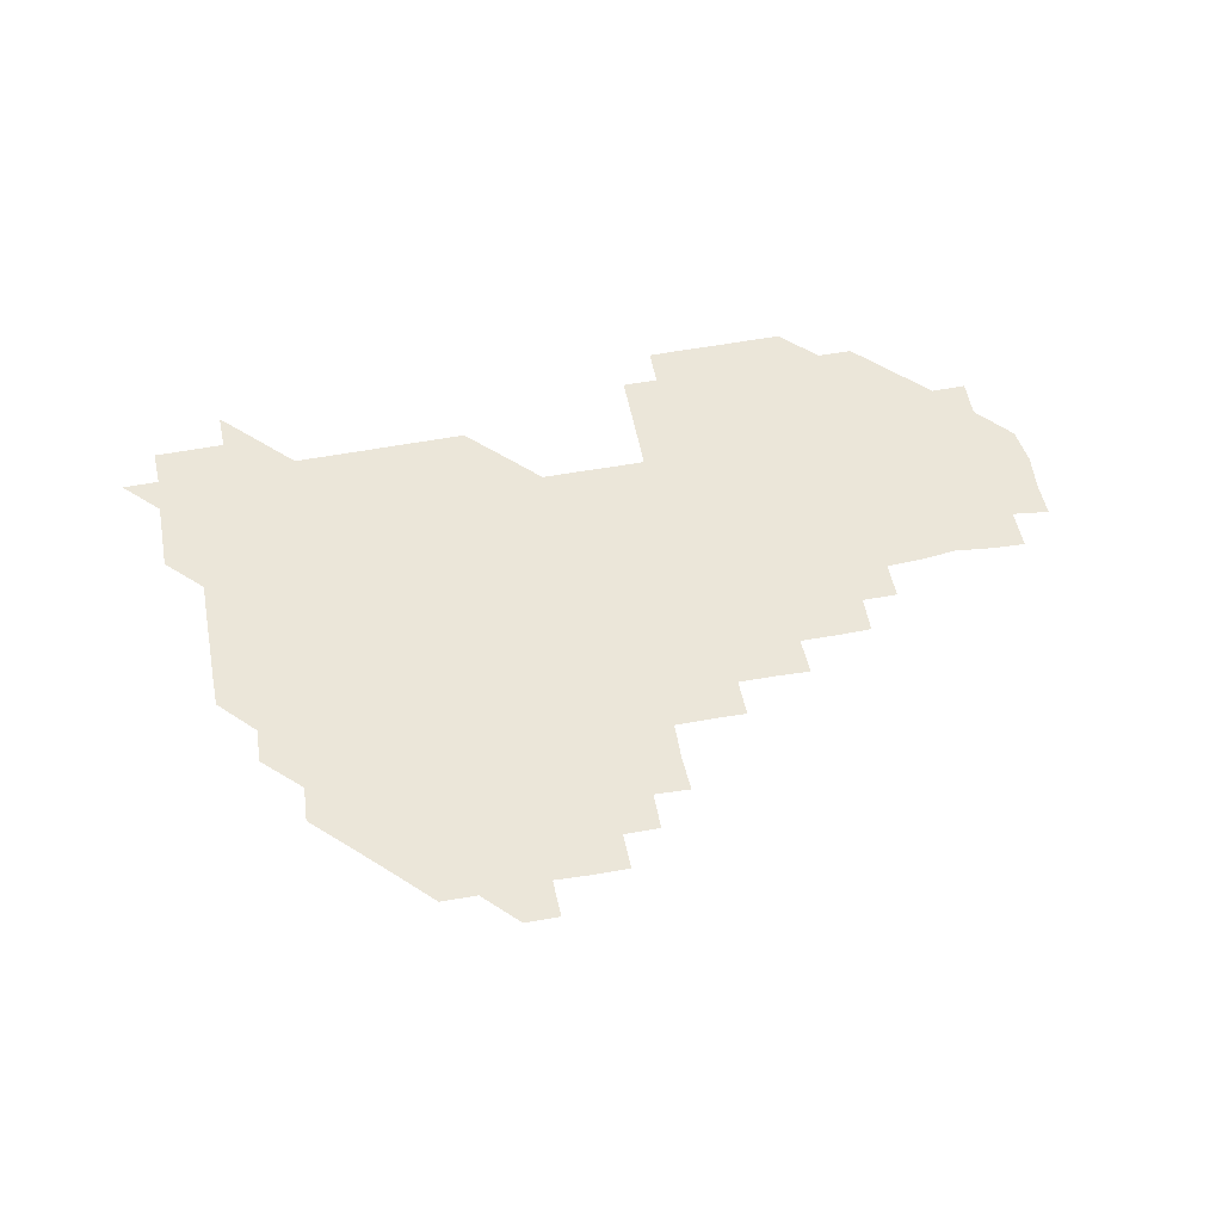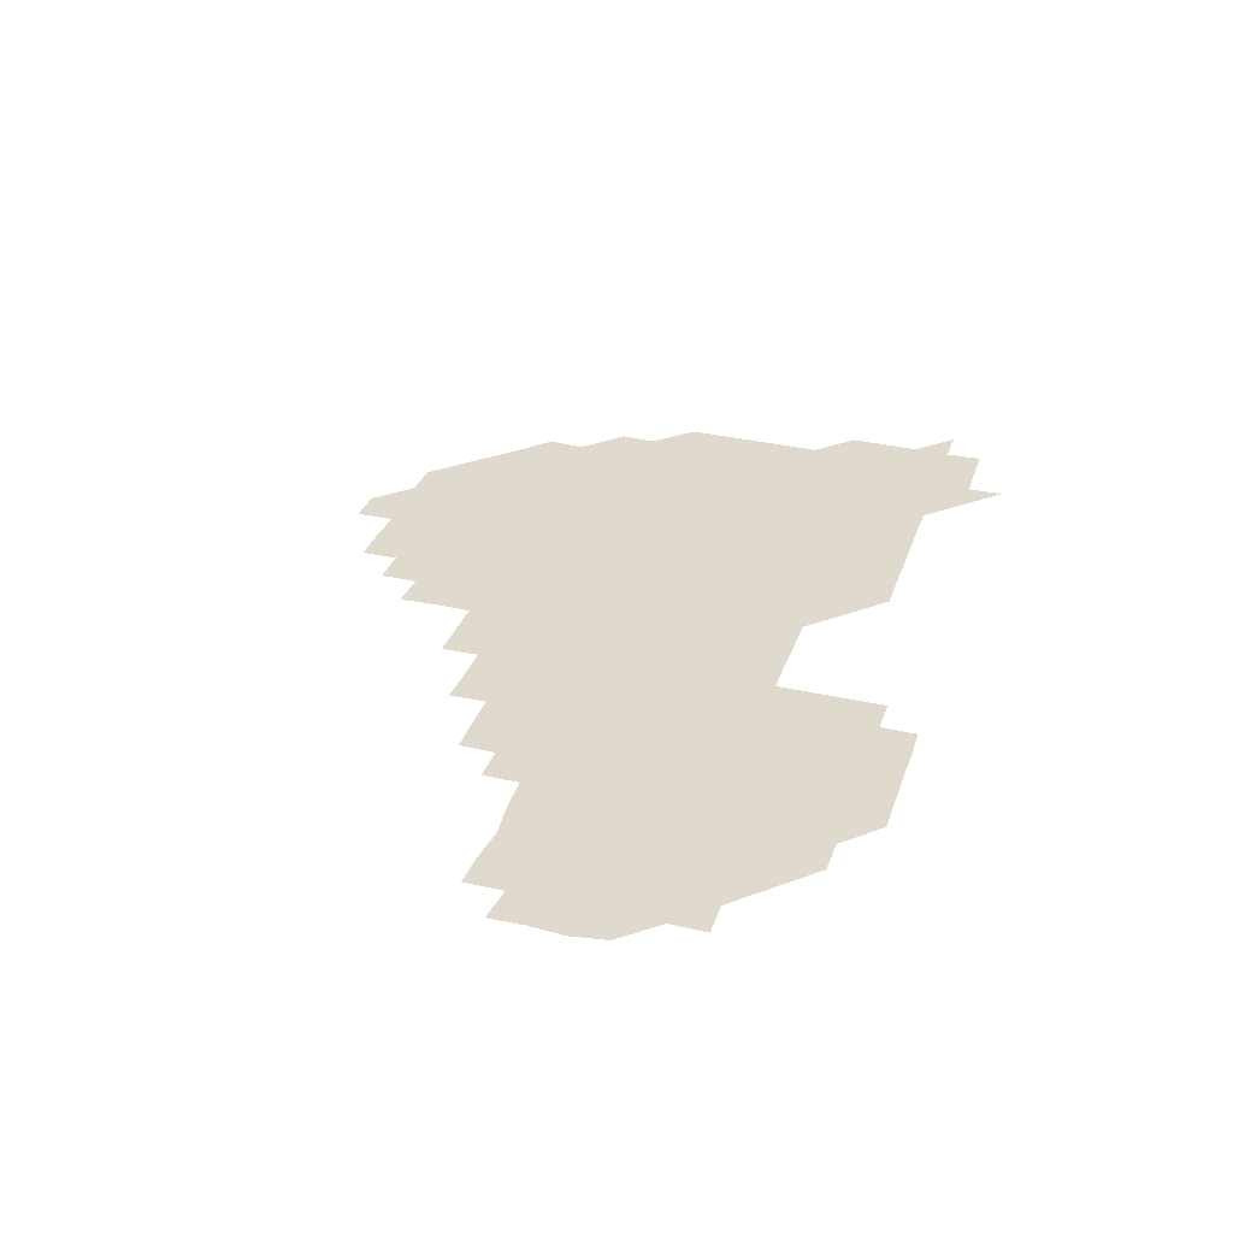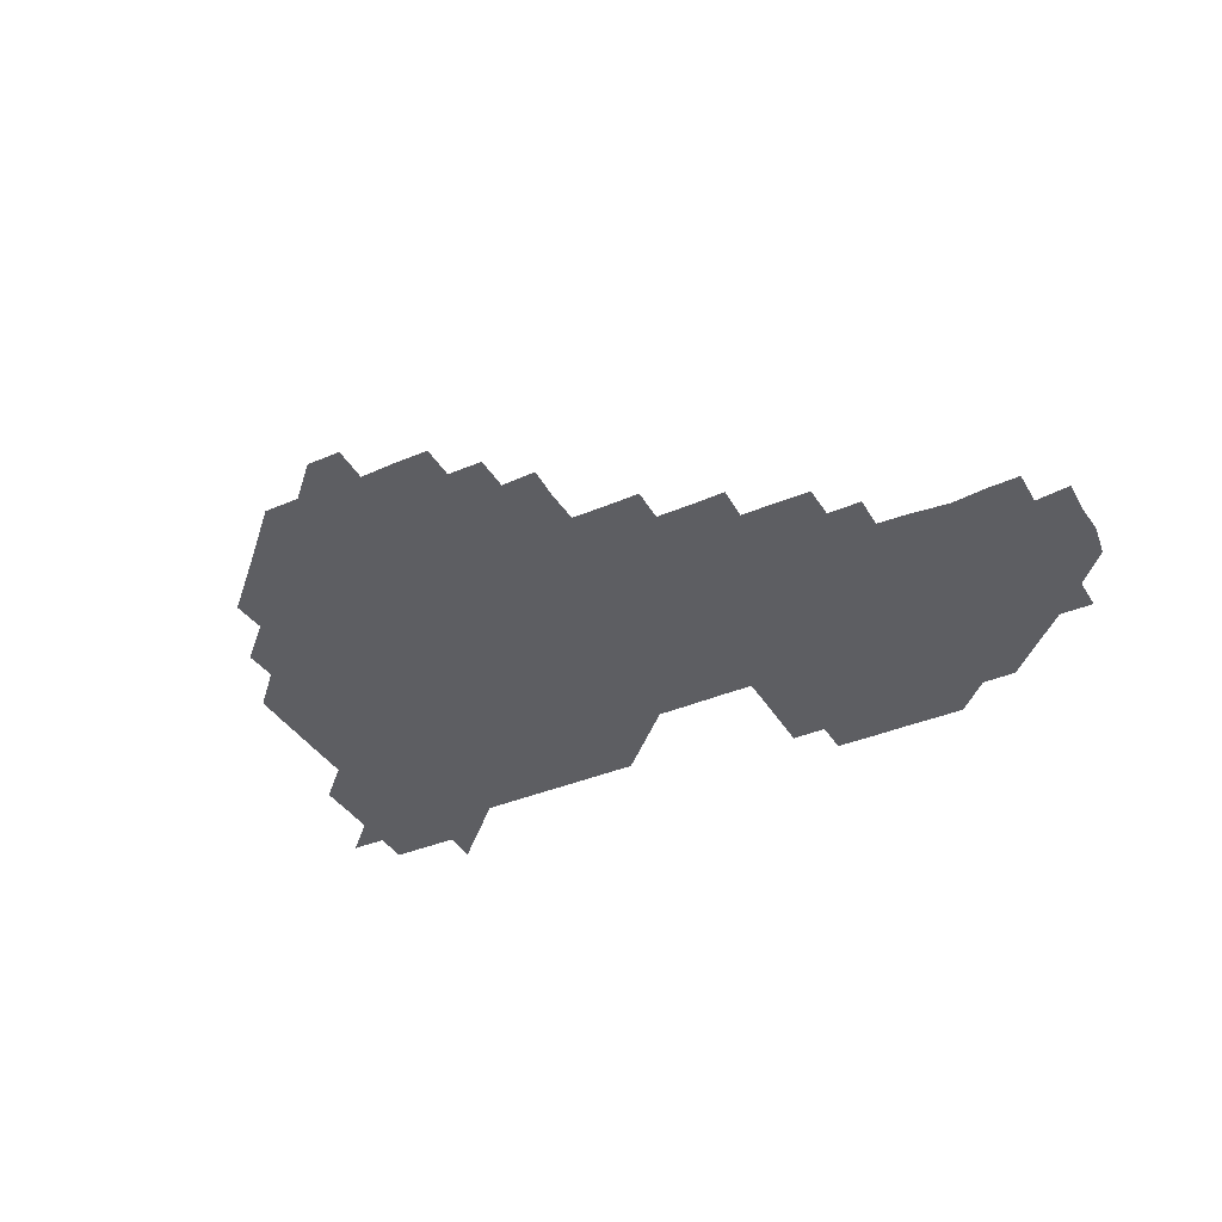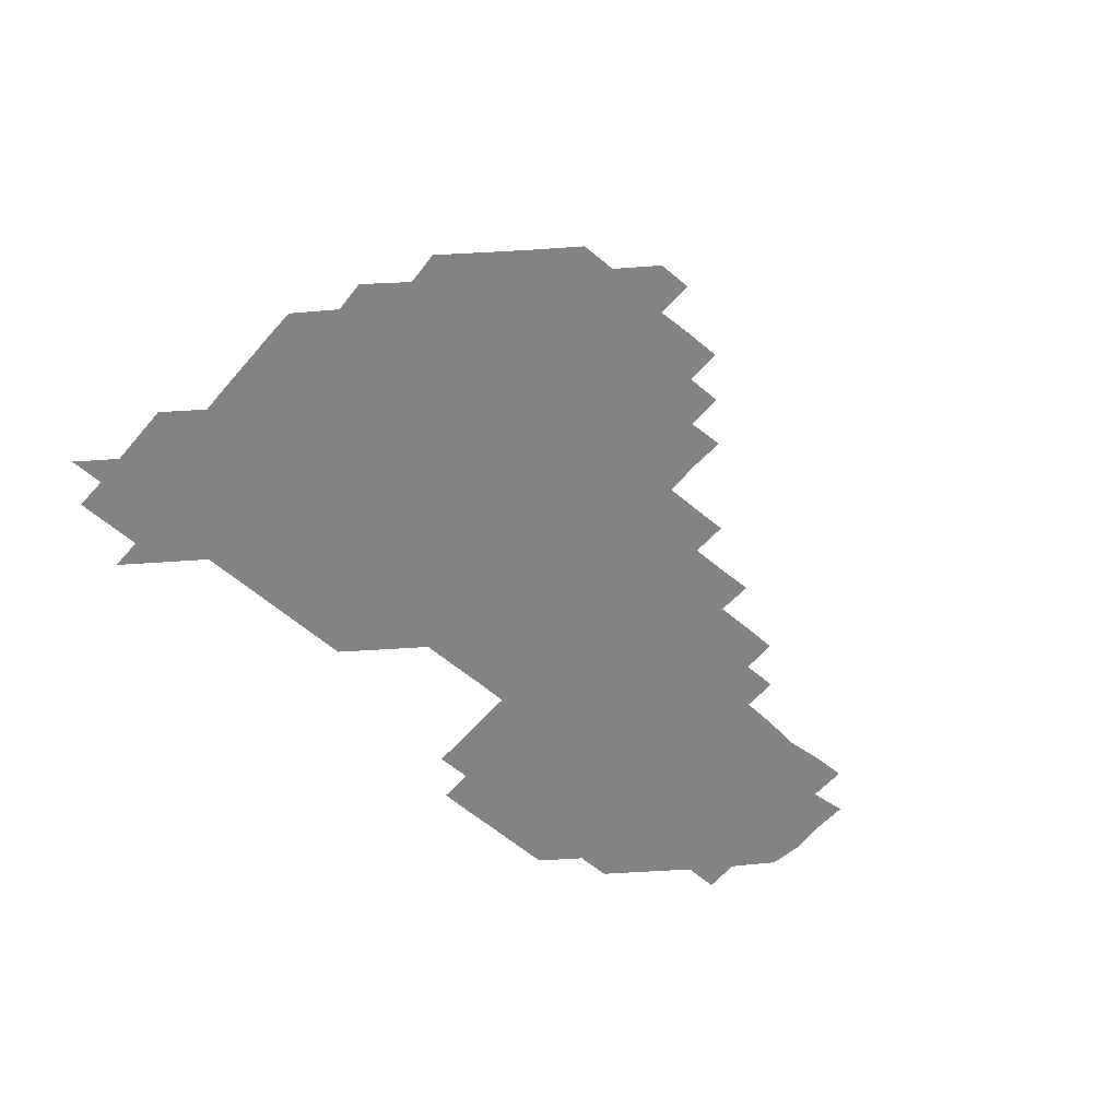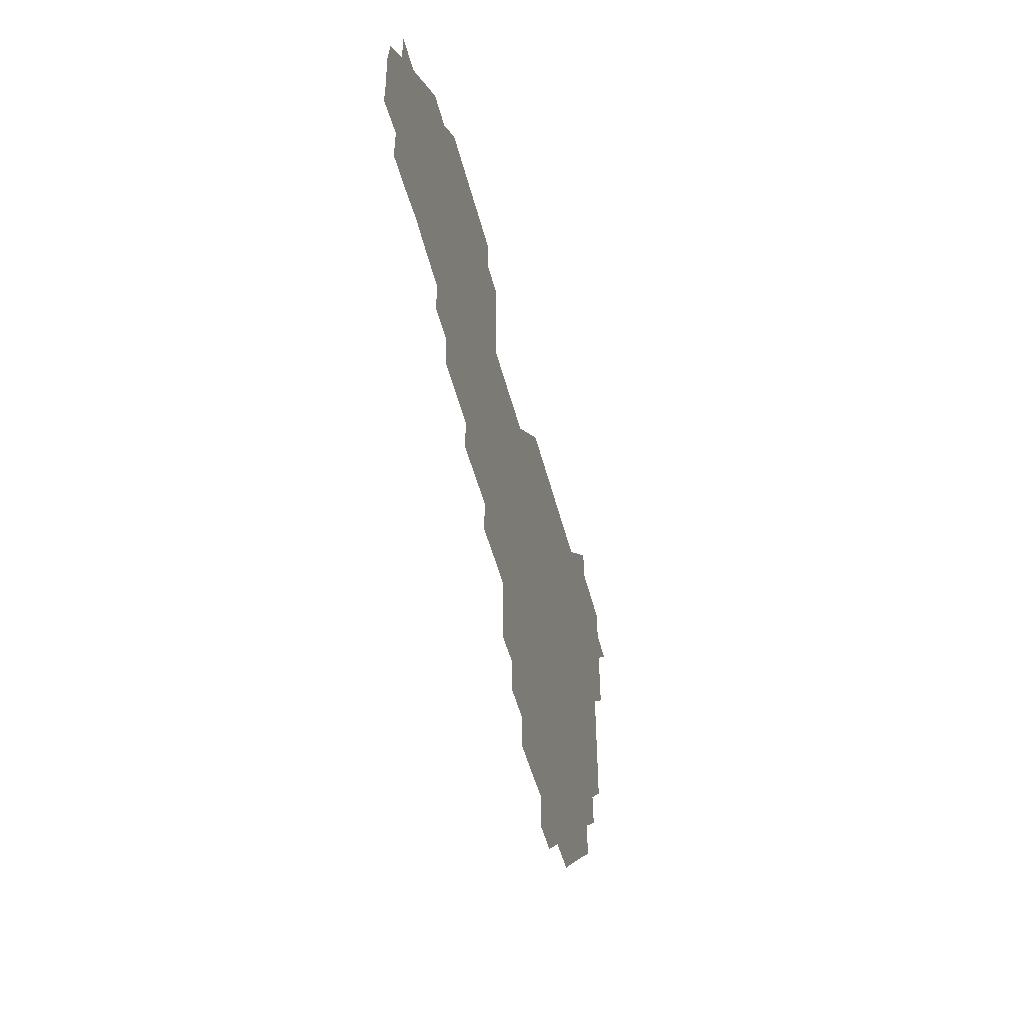
<metadata>
{"format":"obj","ext":"obj","renderer":"f3d","projection":"perspective","resolution":1024,"background":"white","views":[{"elev":55.3,"azim":-11.1,"up":"+Z"},{"elev":32.7,"azim":107.6,"up":"+Z"},{"elev":-38.4,"azim":28.0,"up":"+Z"},{"elev":-61.2,"azim":-41.1,"up":"+Z"},{"elev":-49.2,"azim":104.1,"up":"+Y"}]}
</metadata>
<code>
v 210.9 270.8 0
v 225.6 226 0
v 225.8 240.6 0
v 225.9 255.8 0
v 226.5 270.9 0
v 226.1 285.9 0
v 240.5 151.5 0
v 240.5 165.9 0
v 240.6 180.7 0
v 240.7 195.5 0
v 240.9 210.8 0
v 241.2 226.1 0
v 240.9 241 0
v 241 256 0
v 241.1 271.1 0
v 241.1 286 0
v 254.9 121.3 0
v 255.7 135.8 0
v 256.1 151 0
v 256.2 165.8 0
v 255.9 180.9 0
v 255.9 196 0
v 255.8 210.9 0
v 256.2 226 0
v 255.9 241 0
v 255.8 256 0
v 255.8 270.9 0
v 256.2 286 0
v 256 301 0
v 270.2 90.67 0
v 271.2 105.8 0
v 270.9 121.3 0
v 271.6 136.1 0
v 271.9 151.1 0
v 271.3 166.2 0
v 271 181.1 0
v 270.5 196 0
v 271 211 0
v 271.2 226 0
v 271 241 0
v 271.1 256 0
v 271.1 271 0
v 271.1 286 0
v 285.5 75.88 0
v 286.5 91.51 0
v 286.2 106.1 0
v 286.1 121.1 0
v 286.3 136.2 0
v 285.9 150.9 0
v 286.5 166 0
v 286 181.1 0
v 285.9 196.1 0
v 286 211 0
v 285.7 226 0
v 286 241 0
v 285.9 256 0
v 286 271 0
v 301 60.7 0
v 301.3 76.41 0
v 301 90.96 0
v 301.1 106.1 0
v 301.1 121 0
v 301.2 136.1 0
v 300.8 151 0
v 301.2 165.9 0
v 301.4 180.9 0
v 300.9 196 0
v 301.1 211 0
v 301.1 226.1 0
v 300.9 241 0
v 301 256 0
v 301 270.9 0
v 315.9 45.72 0
v 316.3 61.29 0
v 316.1 76.09 0
v 316 91.05 0
v 316 106 0
v 316 121 0
v 316.2 136.2 0
v 316.3 151.2 0
v 316 166 0
v 316 181 0
v 316.2 196 0
v 316.1 211 0
v 316.3 225.9 0
v 316.1 241 0
v 316 256 0
v 316 270.9 0
v 331.4 45.47 0
v 331 61.45 0
v 331.1 76.17 0
v 331 91.01 0
v 331.2 106.3 0
v 331.1 121.1 0
v 331 136 0
v 330.9 151 0
v 331.2 166.1 0
v 331.1 181 0
v 331.1 195.9 0
v 331 211 0
v 331 226 0
v 331.1 241 0
v 331.2 255.9 0
v 330.9 271 0
v 346.1 30.65 0
v 346.3 46.49 0
v 345.9 61.32 0
v 346.1 76.3 0
v 346 90.97 0
v 346 106.2 0
v 346 120.9 0
v 346 136.1 0
v 346 151.1 0
v 346 166.1 0
v 346 181 0
v 346 196 0
v 346 211 0
v 345.9 226 0
v 346.1 240.9 0
v 346 255.9 0
v 346 271 0
v 360.9 30.48 0
v 360.3 46.42 0
v 361 60.79 0
v 361 76.09 0
v 361 91.14 0
v 360.9 106.1 0
v 361 121.1 0
v 361 136.1 0
v 361 151 0
v 361 166 0
v 361 181 0
v 361 196 0
v 361 211 0
v 361 225.9 0
v 361 240.9 0
v 360.9 255.8 0
v 361 271.1 0
v 361 286 0
v 376.2 45.73 0
v 376 61.06 0
v 375.9 76.5 0
v 376 91.03 0
v 376 106 0
v 375.9 121.1 0
v 376 136 0
v 376 151 0
v 376 166.1 0
v 376 181 0
v 376 196 0
v 376 211 0
v 375.9 225.9 0
v 376 241.1 0
v 376.1 256.2 0
v 391.1 45.69 0
v 390.8 60.87 0
v 390.8 76.23 0
v 391 91.05 0
v 390.9 106.1 0
v 390.9 121.1 0
v 391 136 0
v 391 150.9 0
v 390.8 166.2 0
v 390.9 181 0
v 391 196 0
v 391 211 0
v 391 225.9 0
v 391.1 241.2 0
v 406.1 60.82 0
v 406.1 76.2 0
v 405.7 91.26 0
v 406 106 0
v 405.9 121.1 0
v 406.1 135.9 0
v 406 151 0
v 406.1 165.9 0
v 406 181 0
v 406 196 0
v 406 211 0
v 405.9 225.8 0
v 406 241.2 0
v 421.4 75.54 0
v 420.6 90.64 0
v 420.9 106 0
v 421.3 120.6 0
v 420.9 136.1 0
v 421.1 150.9 0
v 421 166 0
v 421 181 0
v 420.9 196 0
v 420.9 211 0
v 421 226 0
v 421 241 0
v 436.3 106 0
v 436 121.2 0
v 436.1 135.9 0
v 436 150.9 0
v 435.9 166.1 0
v 436.1 180.9 0
v 435.8 196.1 0
v 436.1 211 0
v 435.9 225.9 0
v 436.1 241 0
v 436.1 255.9 0
v 436.1 271.1 0
v 436 286 0
v 451.1 105.6 0
v 450.7 121.2 0
v 451 136 0
v 451 151 0
v 451 166 0
v 451 181 0
v 450.8 196 0
v 451.1 211 0
v 450.9 226 0
v 450.9 240.9 0
v 450.9 255.8 0
v 451 271 0
v 451.1 285.9 0
v 451.2 301 0
v 466.4 121.1 0
v 466 136.2 0
v 466 151 0
v 465.8 166.2 0
v 465.9 181 0
v 466.1 196 0
v 465.9 211.1 0
v 465.5 225.8 0
v 466.1 241 0
v 466.1 256.1 0
v 465.9 270.9 0
v 465.9 285.8 0
v 466.1 301.2 0
v 481.2 120.5 0
v 480.6 136 0
v 480.9 151.1 0
v 481.1 165.9 0
v 480.9 181 0
v 481 196 0
v 481 211 0
v 480.9 226 0
v 481.1 241 0
v 480.9 255.9 0
v 480.9 271 0
v 481 285.9 0
v 481.1 301 0
v 496.2 135.8 0
v 495.9 151.1 0
v 495.8 166.1 0
v 495.9 181 0
v 496 196 0
v 496.1 211 0
v 495.9 226 0
v 496 241 0
v 495.9 256 0
v 496.2 271.1 0
v 495.9 285.9 0
v 496.2 301.1 0
v 511 136 0
v 511.2 151 0
v 510.9 166.1 0
v 511.1 181 0
v 510.5 196.2 0
v 510.7 210.8 0
v 511.2 226 0
v 510.9 241 0
v 510.9 255.9 0
v 511.3 271.1 0
v 510.6 285.8 0
v 511.2 301.1 0
v 526.1 150.9 0
v 526 166 0
v 525.9 181 0
v 526.2 196 0
v 525.8 211 0
v 526.1 226 0
v 525.6 241 0
v 525.8 255.8 0
v 525.9 270.9 0
v 526.2 286.1 0
v 541 166.6 0
v 540.8 180.9 0
v 541 196 0
v 540.9 211 0
v 540.6 225.9 0
v 541.3 241.1 0
v 540.8 256 0
v 540.9 270.9 0
v 541.2 286 0
v 556.4 168.3 0
v 556.1 180.7 0
v 555.8 195.9 0
v 555.8 210.9 0
v 555.9 226 0
v 556.2 240.9 0
v 555.9 256 0
v 556.2 270.9 0
v 573 166.5 0
v 569.8 182 0
v 570.4 195.8 0
v 570.7 210.8 0
v 571.1 225.9 0
v 570.7 240.9 0
v 571.3 255.9 0
v 586.5 166 0
v 586.3 182.4 0
v 585.4 196.4 0
v 585.3 211.3 0
v 586 225.1 0
v 585.9 240.6 0
v 586.1 256 0
v 601.8 180.5 0
v 601.3 194.9 0
v 602.3 210.2 0
v 600 225.2 0
f 4 5 1
f 11 12 2
f 2 12 3
f 12 13 3
f 3 13 4
f 13 14 4
f 4 14 5
f 14 15 5
f 5 15 6
f 15 16 6
f 18 19 7
f 7 19 8
f 19 20 8
f 8 20 9
f 20 21 9
f 9 21 10
f 21 22 10
f 10 22 11
f 22 23 11
f 11 23 12
f 23 24 12
f 12 24 13
f 24 25 13
f 13 25 14
f 25 26 14
f 14 26 15
f 26 27 15
f 15 27 16
f 27 28 16
f 31 32 17
f 17 32 18
f 32 33 18
f 18 33 19
f 33 34 19
f 19 34 20
f 34 35 20
f 20 35 21
f 35 36 21
f 21 36 22
f 36 37 22
f 22 37 23
f 37 38 23
f 23 38 24
f 38 39 24
f 24 39 25
f 39 40 25
f 25 40 26
f 40 41 26
f 26 41 27
f 41 42 27
f 27 42 28
f 42 43 28
f 28 43 29
f 44 45 30
f 30 45 31
f 45 46 31
f 31 46 32
f 46 47 32
f 32 47 33
f 47 48 33
f 33 48 34
f 48 49 34
f 34 49 35
f 49 50 35
f 35 50 36
f 50 51 36
f 36 51 37
f 51 52 37
f 37 52 38
f 52 53 38
f 38 53 39
f 53 54 39
f 39 54 40
f 54 55 40
f 40 55 41
f 55 56 41
f 41 56 42
f 56 57 42
f 42 57 43
f 58 59 44
f 44 59 45
f 59 60 45
f 45 60 46
f 60 61 46
f 46 61 47
f 61 62 47
f 47 62 48
f 62 63 48
f 48 63 49
f 63 64 49
f 49 64 50
f 64 65 50
f 50 65 51
f 65 66 51
f 51 66 52
f 66 67 52
f 52 67 53
f 67 68 53
f 53 68 54
f 68 69 54
f 54 69 55
f 69 70 55
f 55 70 56
f 70 71 56
f 56 71 57
f 71 72 57
f 73 74 58
f 58 74 59
f 74 75 59
f 59 75 60
f 75 76 60
f 60 76 61
f 76 77 61
f 61 77 62
f 77 78 62
f 62 78 63
f 78 79 63
f 63 79 64
f 79 80 64
f 64 80 65
f 80 81 65
f 65 81 66
f 81 82 66
f 66 82 67
f 82 83 67
f 67 83 68
f 83 84 68
f 68 84 69
f 84 85 69
f 69 85 70
f 85 86 70
f 70 86 71
f 86 87 71
f 71 87 72
f 87 88 72
f 73 89 74
f 89 90 74
f 74 90 75
f 90 91 75
f 75 91 76
f 91 92 76
f 76 92 77
f 92 93 77
f 77 93 78
f 93 94 78
f 78 94 79
f 94 95 79
f 79 95 80
f 95 96 80
f 80 96 81
f 96 97 81
f 81 97 82
f 97 98 82
f 82 98 83
f 98 99 83
f 83 99 84
f 99 100 84
f 84 100 85
f 100 101 85
f 85 101 86
f 101 102 86
f 86 102 87
f 102 103 87
f 87 103 88
f 103 104 88
f 105 106 89
f 89 106 90
f 106 107 90
f 90 107 91
f 107 108 91
f 91 108 92
f 108 109 92
f 92 109 93
f 109 110 93
f 93 110 94
f 110 111 94
f 94 111 95
f 111 112 95
f 95 112 96
f 112 113 96
f 96 113 97
f 113 114 97
f 97 114 98
f 114 115 98
f 98 115 99
f 115 116 99
f 99 116 100
f 116 117 100
f 100 117 101
f 117 118 101
f 101 118 102
f 118 119 102
f 102 119 103
f 119 120 103
f 103 120 104
f 120 121 104
f 105 122 106
f 122 123 106
f 106 123 107
f 123 124 107
f 107 124 108
f 124 125 108
f 108 125 109
f 125 126 109
f 109 126 110
f 126 127 110
f 110 127 111
f 127 128 111
f 111 128 112
f 128 129 112
f 112 129 113
f 129 130 113
f 113 130 114
f 130 131 114
f 114 131 115
f 131 132 115
f 115 132 116
f 132 133 116
f 116 133 117
f 133 134 117
f 117 134 118
f 134 135 118
f 118 135 119
f 135 136 119
f 119 136 120
f 136 137 120
f 120 137 121
f 137 138 121
f 123 140 124
f 140 141 124
f 124 141 125
f 141 142 125
f 125 142 126
f 142 143 126
f 126 143 127
f 143 144 127
f 127 144 128
f 144 145 128
f 128 145 129
f 145 146 129
f 129 146 130
f 146 147 130
f 130 147 131
f 147 148 131
f 131 148 132
f 148 149 132
f 132 149 133
f 149 150 133
f 133 150 134
f 150 151 134
f 134 151 135
f 151 152 135
f 135 152 136
f 152 153 136
f 136 153 137
f 153 154 137
f 137 154 138
f 140 155 141
f 155 156 141
f 141 156 142
f 156 157 142
f 142 157 143
f 157 158 143
f 143 158 144
f 158 159 144
f 144 159 145
f 159 160 145
f 145 160 146
f 160 161 146
f 146 161 147
f 161 162 147
f 147 162 148
f 162 163 148
f 148 163 149
f 163 164 149
f 149 164 150
f 164 165 150
f 150 165 151
f 165 166 151
f 151 166 152
f 166 167 152
f 152 167 153
f 167 168 153
f 153 168 154
f 156 169 157
f 169 170 157
f 157 170 158
f 170 171 158
f 158 171 159
f 171 172 159
f 159 172 160
f 172 173 160
f 160 173 161
f 173 174 161
f 161 174 162
f 174 175 162
f 162 175 163
f 175 176 163
f 163 176 164
f 176 177 164
f 164 177 165
f 177 178 165
f 165 178 166
f 178 179 166
f 166 179 167
f 179 180 167
f 167 180 168
f 180 181 168
f 170 182 171
f 182 183 171
f 171 183 172
f 183 184 172
f 172 184 173
f 184 185 173
f 173 185 174
f 185 186 174
f 174 186 175
f 186 187 175
f 175 187 176
f 187 188 176
f 176 188 177
f 188 189 177
f 177 189 178
f 189 190 178
f 178 190 179
f 190 191 179
f 179 191 180
f 191 192 180
f 180 192 181
f 192 193 181
f 184 194 185
f 194 195 185
f 185 195 186
f 195 196 186
f 186 196 187
f 196 197 187
f 187 197 188
f 197 198 188
f 188 198 189
f 198 199 189
f 189 199 190
f 199 200 190
f 190 200 191
f 200 201 191
f 191 201 192
f 201 202 192
f 192 202 193
f 202 203 193
f 194 207 195
f 207 208 195
f 195 208 196
f 208 209 196
f 196 209 197
f 209 210 197
f 197 210 198
f 210 211 198
f 198 211 199
f 211 212 199
f 199 212 200
f 212 213 200
f 200 213 201
f 213 214 201
f 201 214 202
f 214 215 202
f 202 215 203
f 215 216 203
f 203 216 204
f 216 217 204
f 204 217 205
f 217 218 205
f 205 218 206
f 218 219 206
f 208 221 209
f 221 222 209
f 209 222 210
f 222 223 210
f 210 223 211
f 223 224 211
f 211 224 212
f 224 225 212
f 212 225 213
f 225 226 213
f 213 226 214
f 226 227 214
f 214 227 215
f 227 228 215
f 215 228 216
f 228 229 216
f 216 229 217
f 229 230 217
f 217 230 218
f 230 231 218
f 218 231 219
f 231 232 219
f 219 232 220
f 232 233 220
f 221 234 222
f 234 235 222
f 222 235 223
f 235 236 223
f 223 236 224
f 236 237 224
f 224 237 225
f 237 238 225
f 225 238 226
f 238 239 226
f 226 239 227
f 239 240 227
f 227 240 228
f 240 241 228
f 228 241 229
f 241 242 229
f 229 242 230
f 242 243 230
f 230 243 231
f 243 244 231
f 231 244 232
f 244 245 232
f 232 245 233
f 245 246 233
f 235 247 236
f 247 248 236
f 236 248 237
f 248 249 237
f 237 249 238
f 249 250 238
f 238 250 239
f 250 251 239
f 239 251 240
f 251 252 240
f 240 252 241
f 252 253 241
f 241 253 242
f 253 254 242
f 242 254 243
f 254 255 243
f 243 255 244
f 255 256 244
f 244 256 245
f 256 257 245
f 245 257 246
f 257 258 246
f 247 259 248
f 259 260 248
f 248 260 249
f 260 261 249
f 249 261 250
f 261 262 250
f 250 262 251
f 262 263 251
f 251 263 252
f 263 264 252
f 252 264 253
f 264 265 253
f 253 265 254
f 265 266 254
f 254 266 255
f 266 267 255
f 255 267 256
f 267 268 256
f 256 268 257
f 268 269 257
f 257 269 258
f 269 270 258
f 260 271 261
f 271 272 261
f 261 272 262
f 272 273 262
f 262 273 263
f 273 274 263
f 263 274 264
f 274 275 264
f 264 275 265
f 275 276 265
f 265 276 266
f 276 277 266
f 266 277 267
f 277 278 267
f 267 278 268
f 278 279 268
f 268 279 269
f 279 280 269
f 269 280 270
f 272 281 273
f 281 282 273
f 273 282 274
f 282 283 274
f 274 283 275
f 283 284 275
f 275 284 276
f 284 285 276
f 276 285 277
f 285 286 277
f 277 286 278
f 286 287 278
f 278 287 279
f 287 288 279
f 279 288 280
f 288 289 280
f 281 290 282
f 290 291 282
f 282 291 283
f 291 292 283
f 283 292 284
f 292 293 284
f 284 293 285
f 293 294 285
f 285 294 286
f 294 295 286
f 286 295 287
f 295 296 287
f 287 296 288
f 296 297 288
f 288 297 289
f 290 298 291
f 298 299 291
f 291 299 292
f 299 300 292
f 292 300 293
f 300 301 293
f 293 301 294
f 301 302 294
f 294 302 295
f 302 303 295
f 295 303 296
f 303 304 296
f 296 304 297
f 298 305 299
f 305 306 299
f 299 306 300
f 306 307 300
f 300 307 301
f 307 308 301
f 301 308 302
f 308 309 302
f 302 309 303
f 309 310 303
f 303 310 304
f 310 311 304
f 306 312 307
f 312 313 307
f 307 313 308
f 313 314 308
f 308 314 309
f 314 315 309
f 309 315 310

</code>
